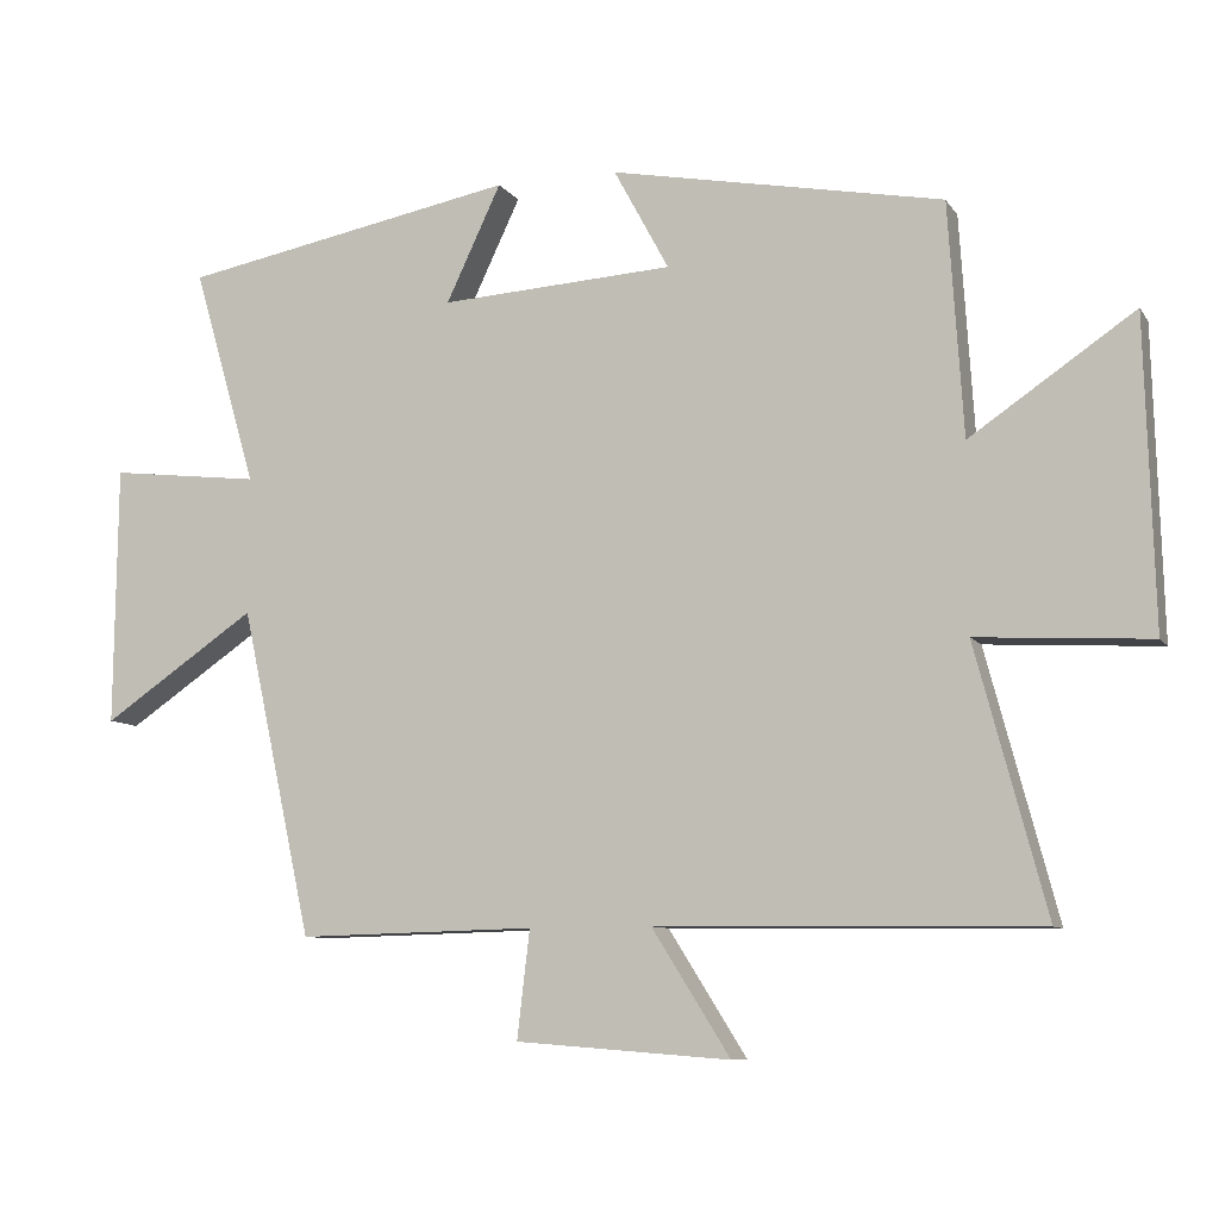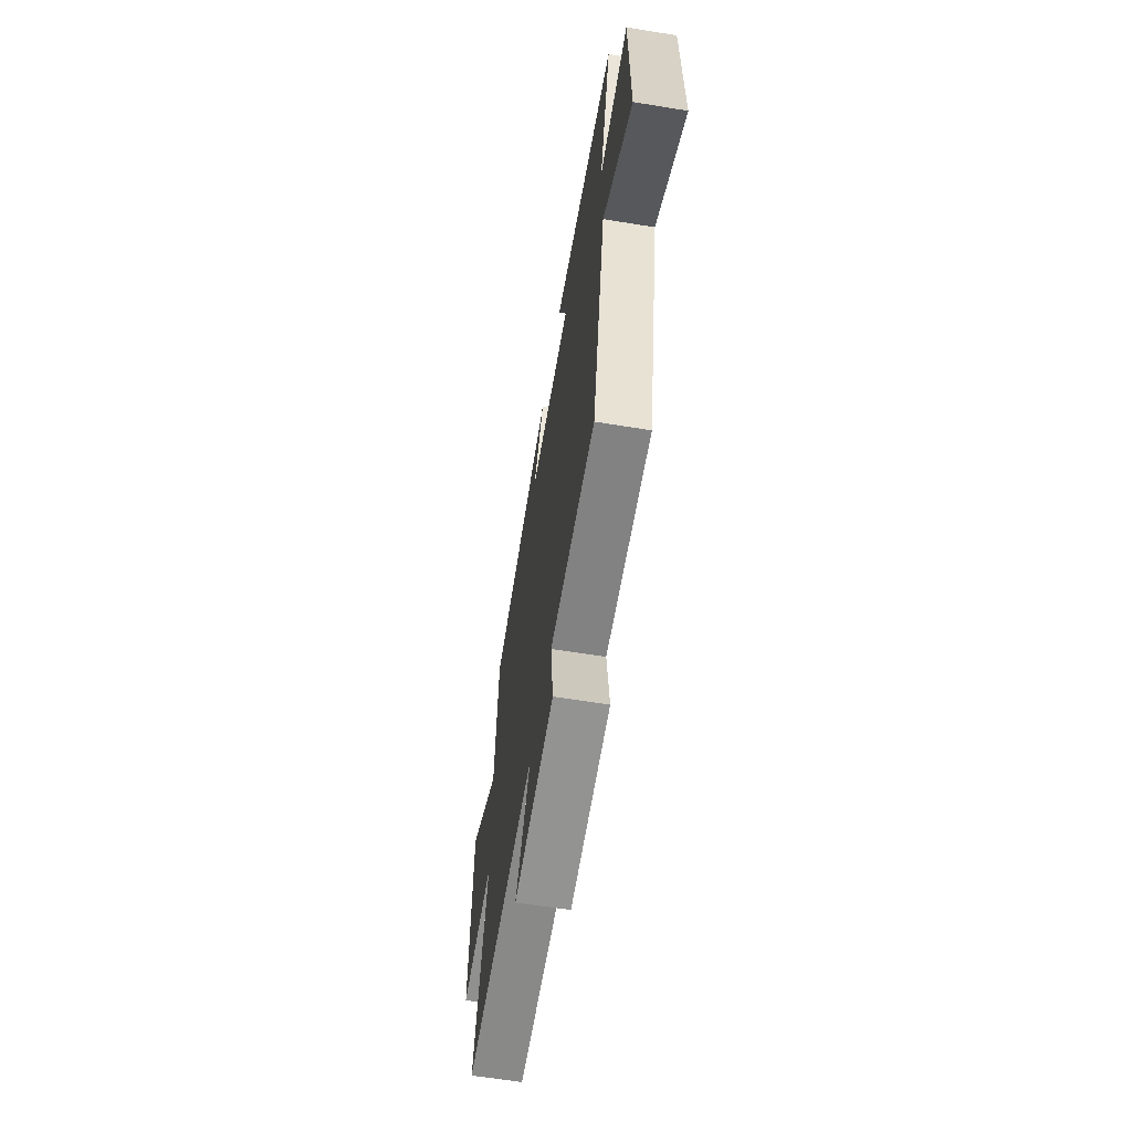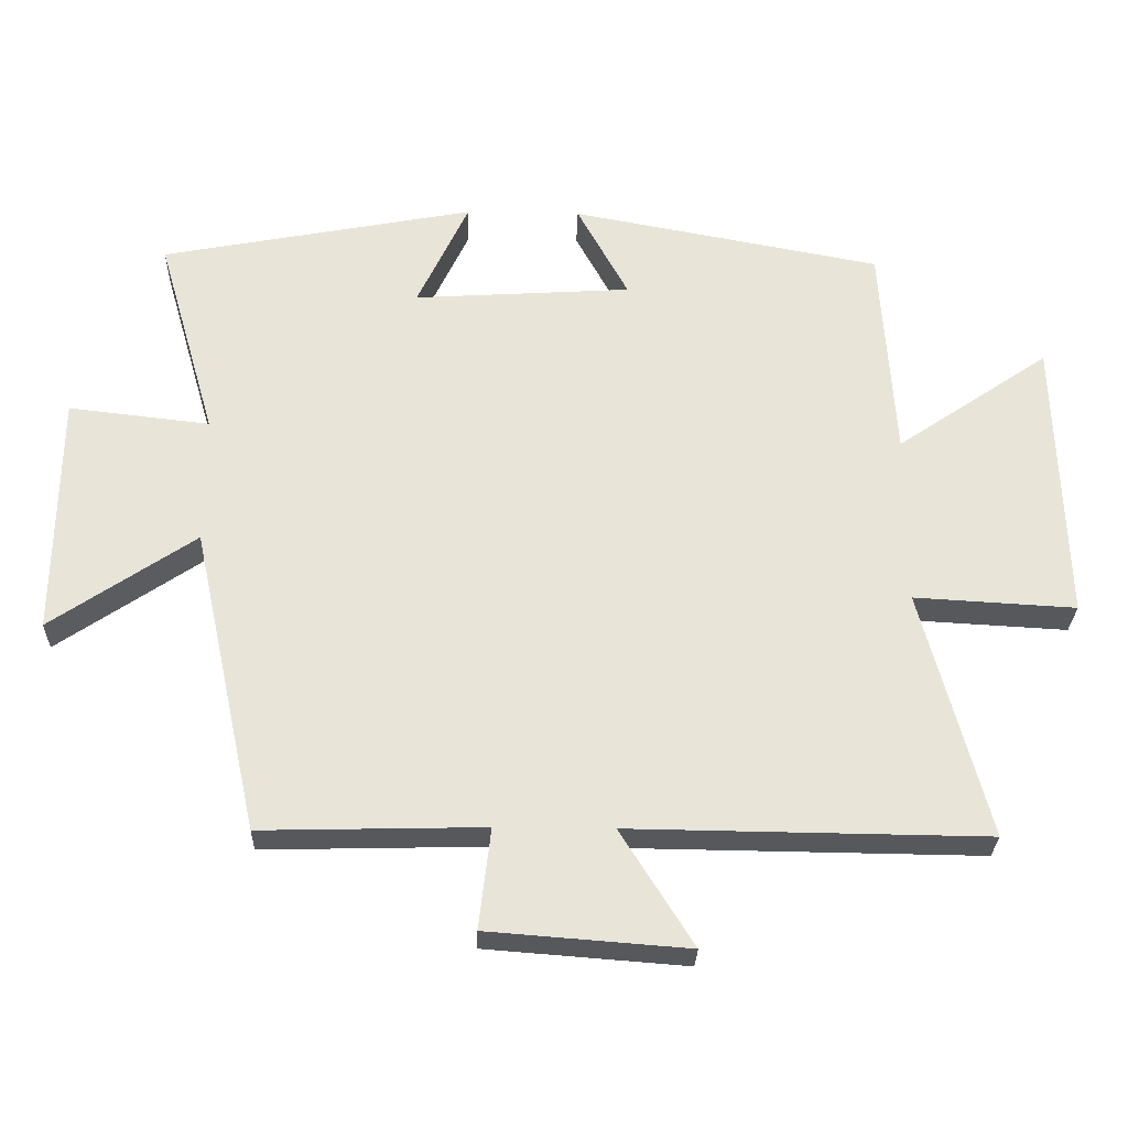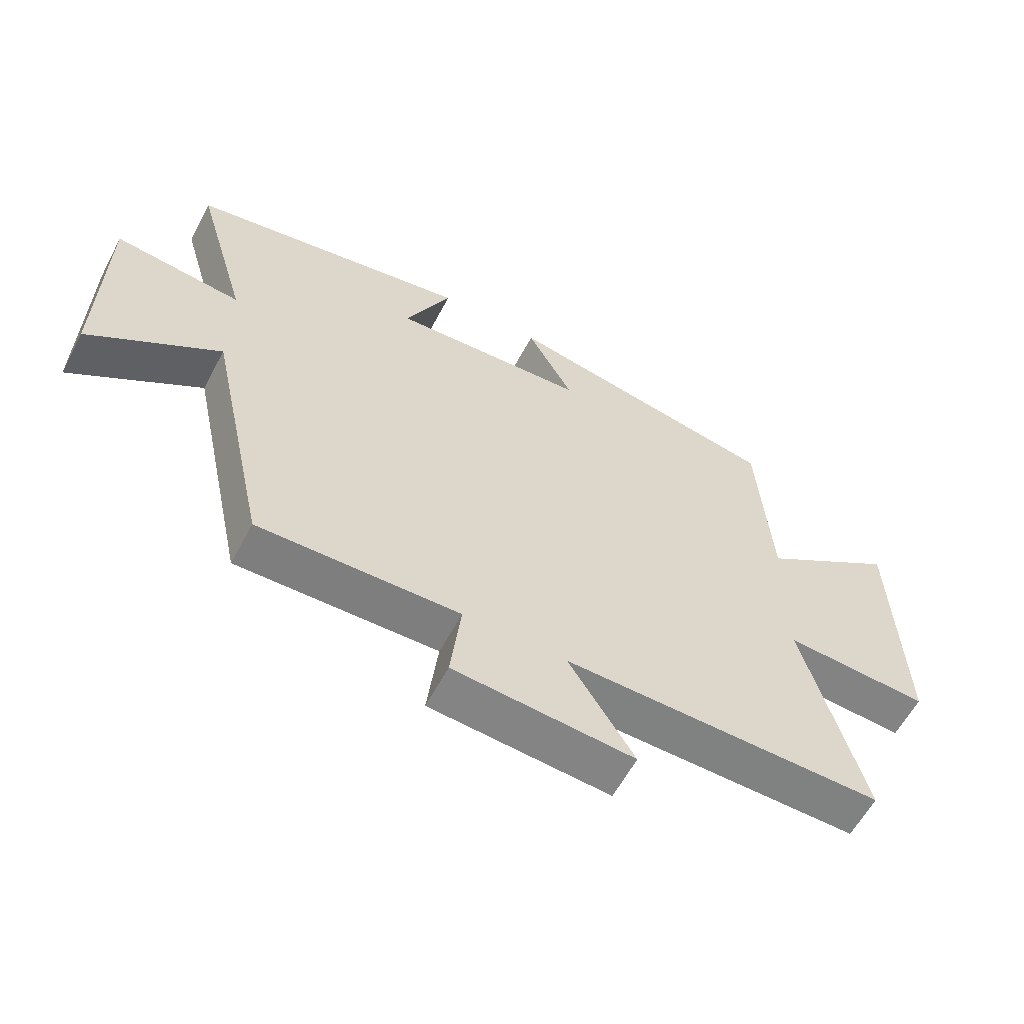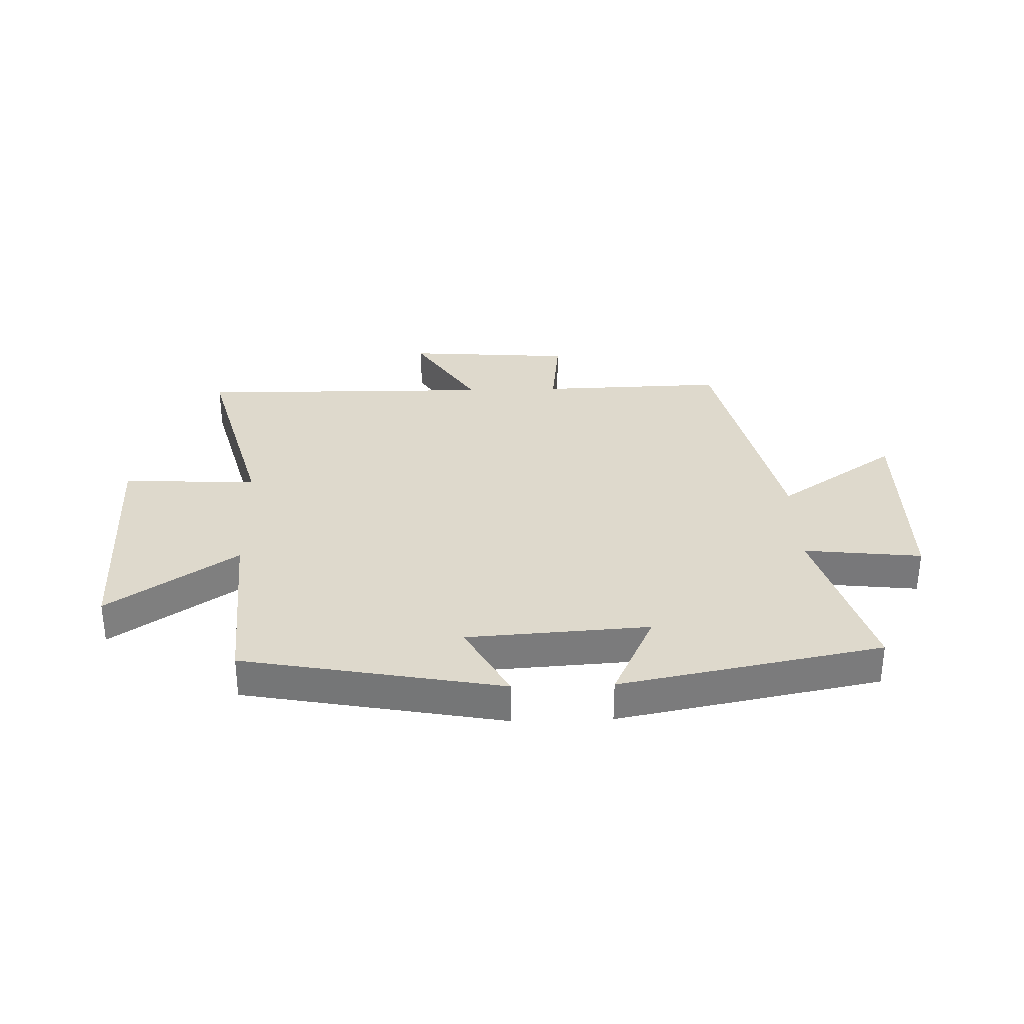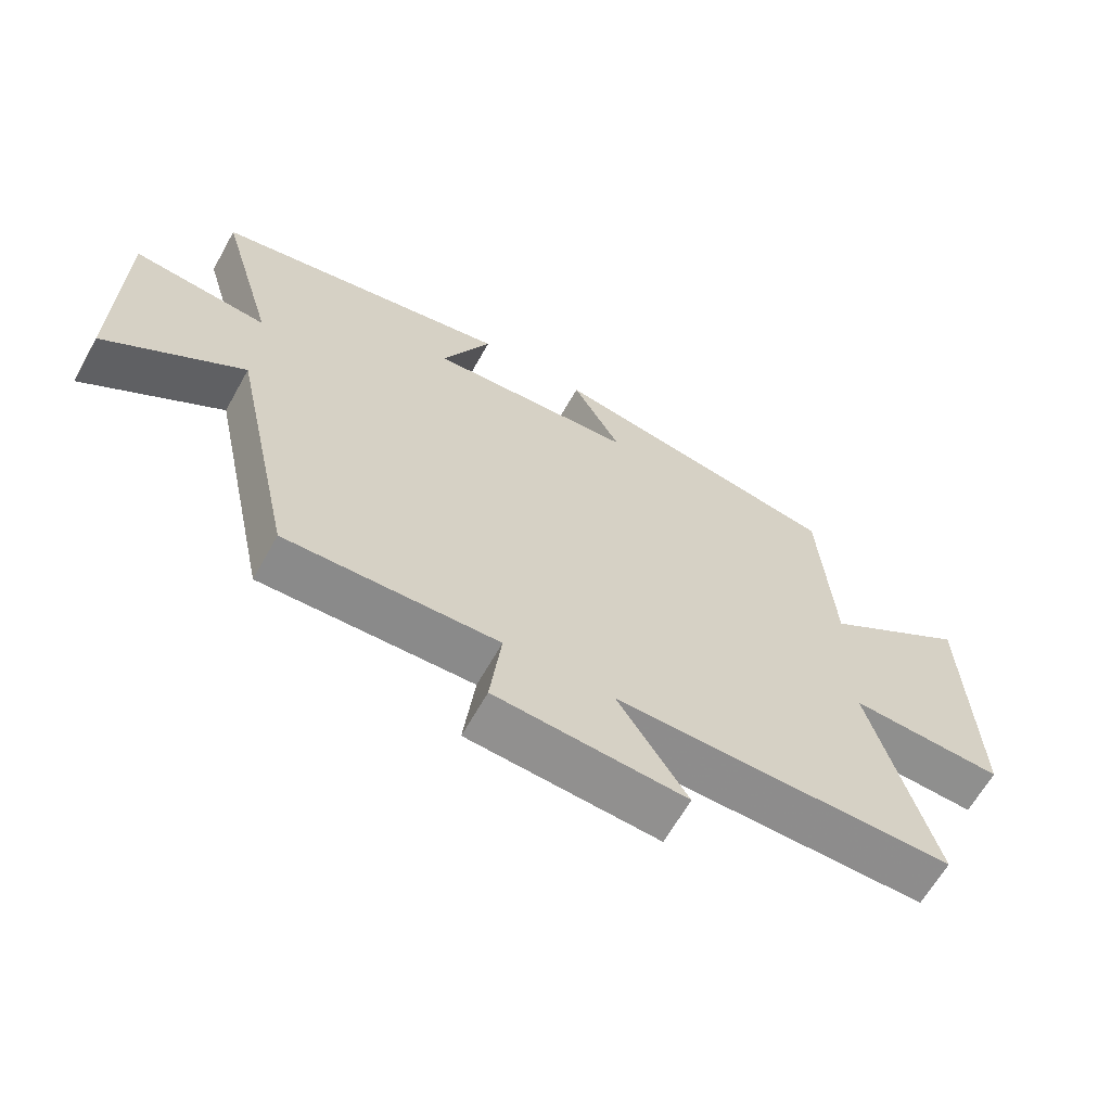
<metadata>
{"format":"obj","ext":"obj","renderer":"f3d","projection":"perspective","resolution":1024,"background":"white","views":[{"elev":-8.6,"azim":-160.4,"up":"+Z"},{"elev":-62.3,"azim":80.6,"up":"+Z"},{"elev":-27.9,"azim":178.4,"up":"+Z"},{"elev":-60.0,"azim":152.1,"up":"+Z"},{"elev":31.9,"azim":-1.8,"up":"+Y"},{"elev":-64.1,"azim":150.8,"up":"+Z"}]}
</metadata>
<code>
v 0.585 0.07 0.413
v 0.5 0.07 0.119
v 0.703 0.07 0.142
v 0.707 0.07 -0.208
v 0.5 0.07 -0.067
v 0.404 0.07 -0.508
v 0.084 0.07 -0.5
v 0.101 0.07 -0.645
v -0.187 0.07 -0.667
v -0.082 0.07 -0.5
v -0.595 0.07 -0.506
v -0.5 0.07 -0.148
v -0.733 0.07 -0.161
v -0.721 0.07 0.253
v -0.5 0.07 0.102
v -0.48 0.07 0.416
v -0.033 0.07 0.5
v -0.107 0.07 0.363
v 0.207 0.07 0.343
v 0.133 0.07 0.5
v 0.585 0 0.413
v 0.5 0 0.119
v 0.703 0 0.142
v 0.707 0 -0.208
v 0.5 0 -0.067
v 0.404 0 -0.508
v 0.084 0 -0.5
v 0.101 0 -0.645
v -0.187 0 -0.667
v -0.082 0 -0.5
v -0.595 0 -0.506
v -0.5 0 -0.148
v -0.733 0 -0.161
v -0.721 0 0.253
v -0.5 0 0.102
v -0.48 0 0.416
v -0.033 0 0.5
v -0.107 0 0.363
v 0.207 0 0.343
v 0.133 0 0.5
f 19 20 1 2
f 18 19 2
f 15 16 17 18
f 15 18 2
f 12 13 14 15
f 12 15 2
f 12 2 3
f 11 12 3
f 10 11 3
f 7 8 9 10
f 5 6 7
f 5 7 10
f 3 4 5
f 3 5 10
f 22 21 40 39
f 22 39 38
f 38 37 36 35
f 22 38 35
f 35 34 33 32
f 22 35 32
f 23 22 32
f 23 32 31
f 23 31 30
f 30 29 28 27
f 27 26 25
f 30 27 25
f 25 24 23
f 30 25 23
f 1 21 22 2
f 2 22 23 3
f 3 23 24 4
f 4 24 25 5
f 5 25 26 6
f 6 26 27 7
f 7 27 28 8
f 8 28 29 9
f 9 29 30 10
f 10 30 31 11
f 11 31 32 12
f 12 32 33 13
f 13 33 34 14
f 14 34 35 15
f 15 35 36 16
f 16 36 37 17
f 17 37 38 18
f 18 38 39 19
f 19 39 40 20
f 20 40 21 1

</code>
